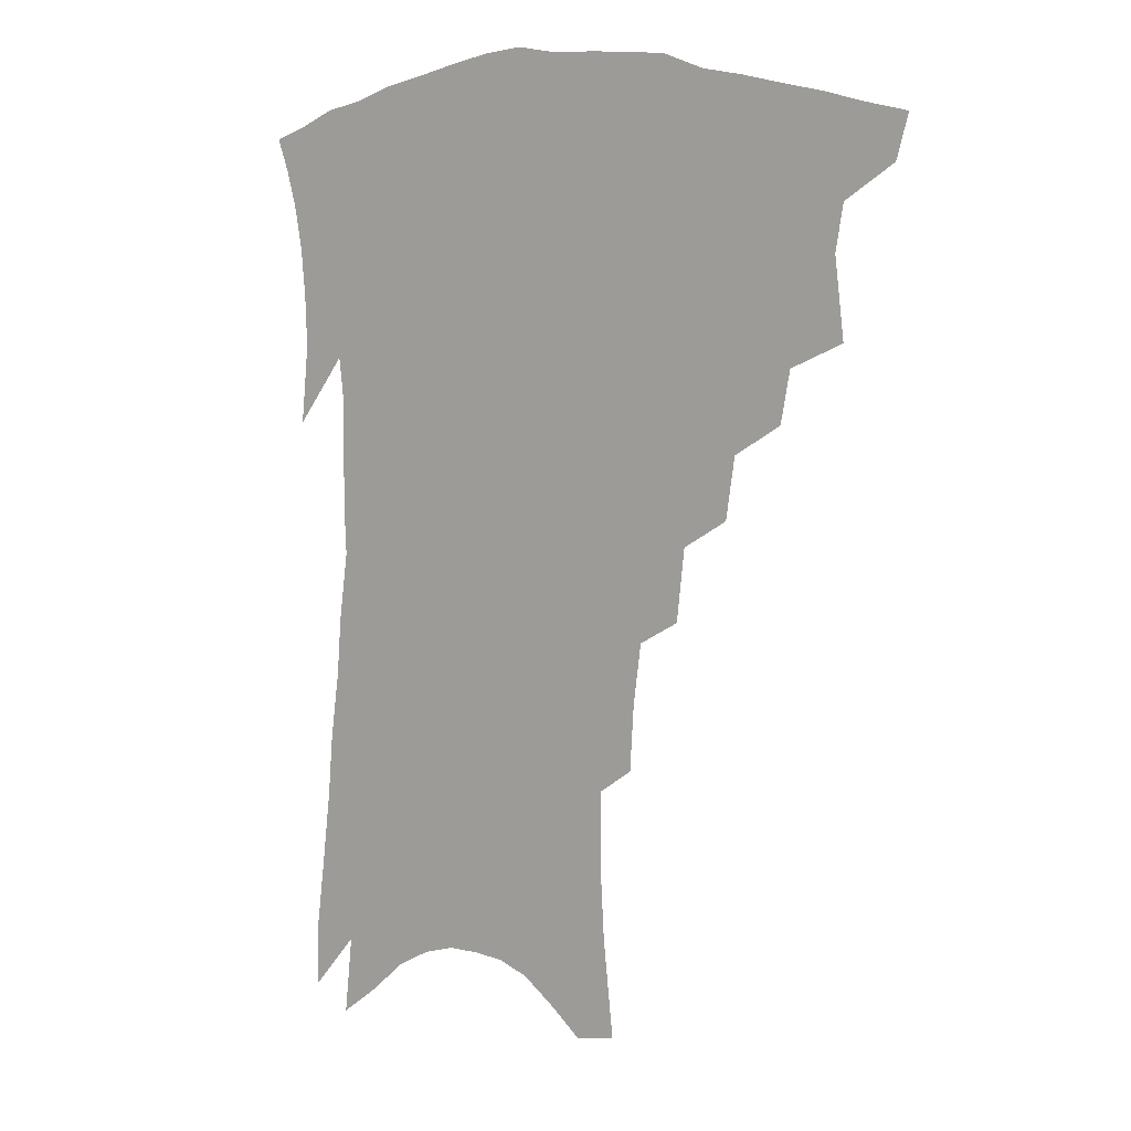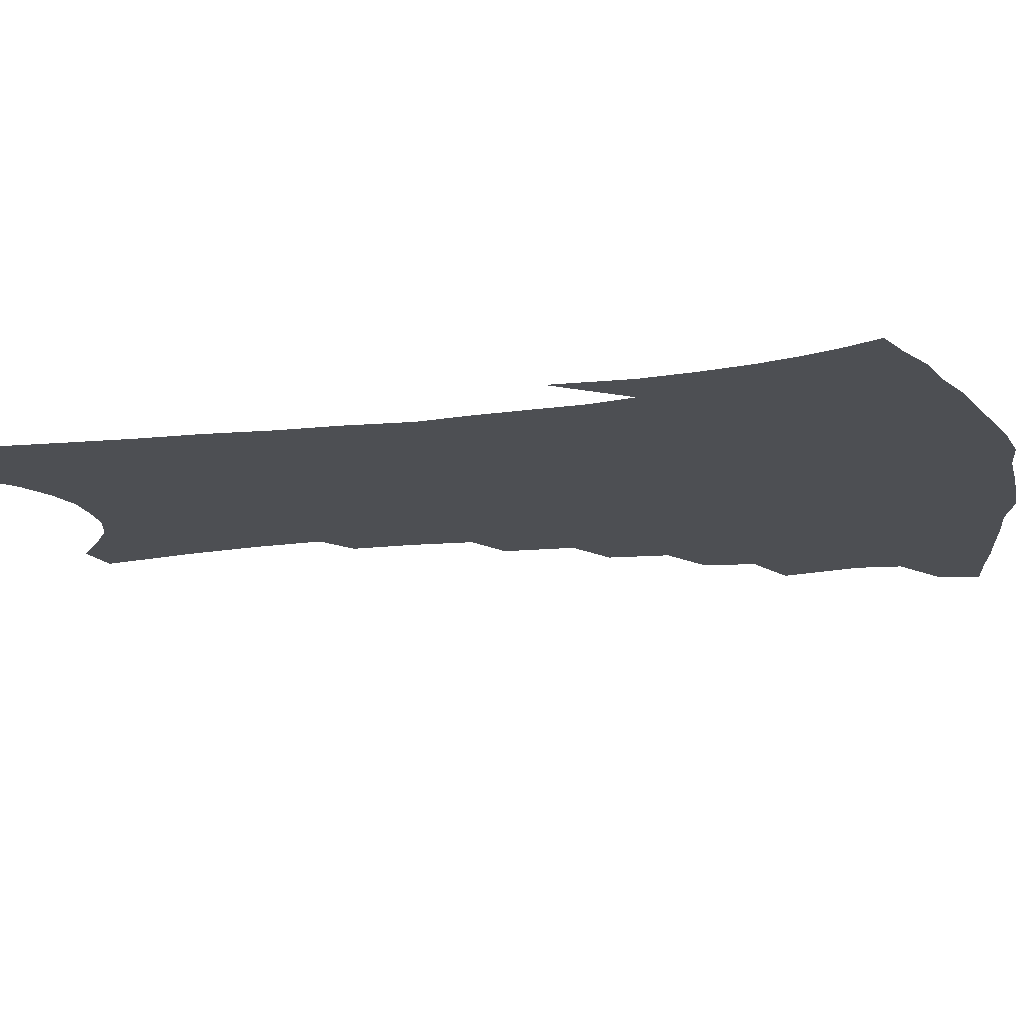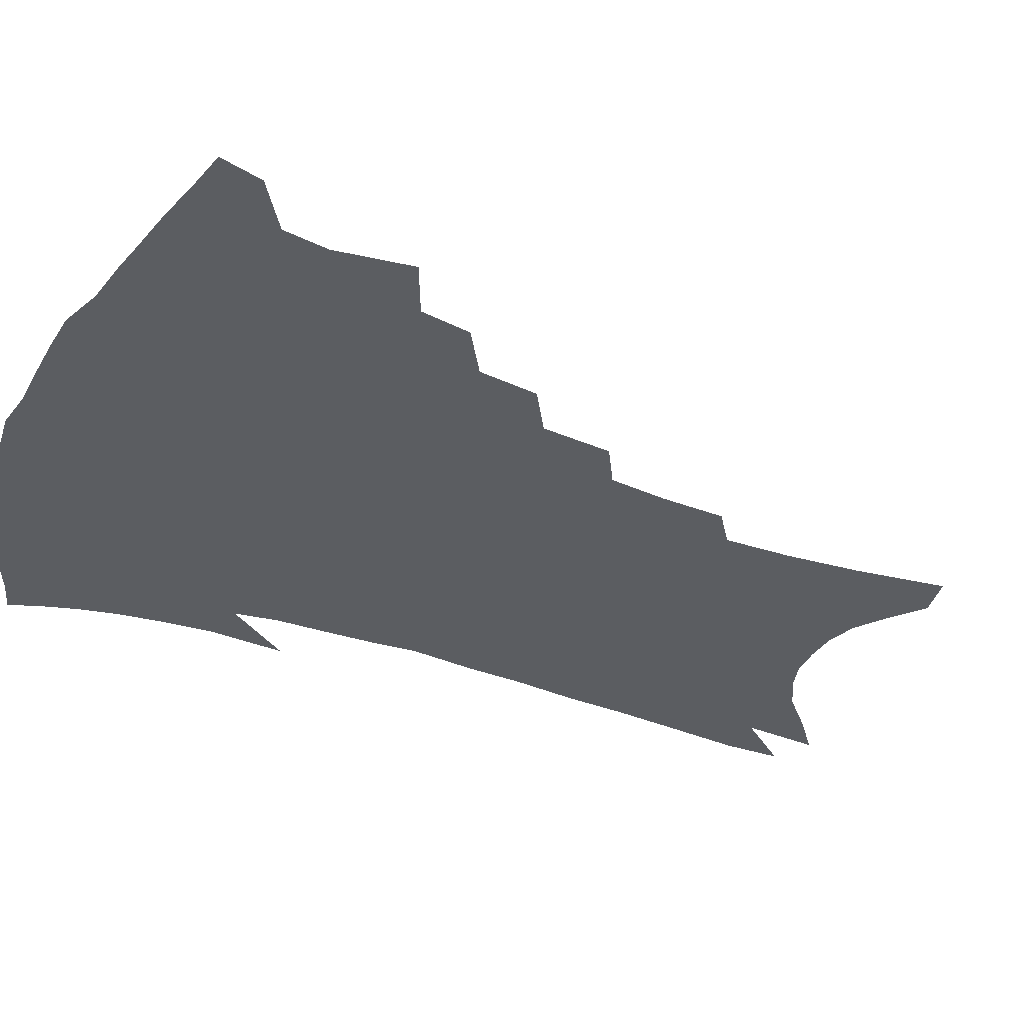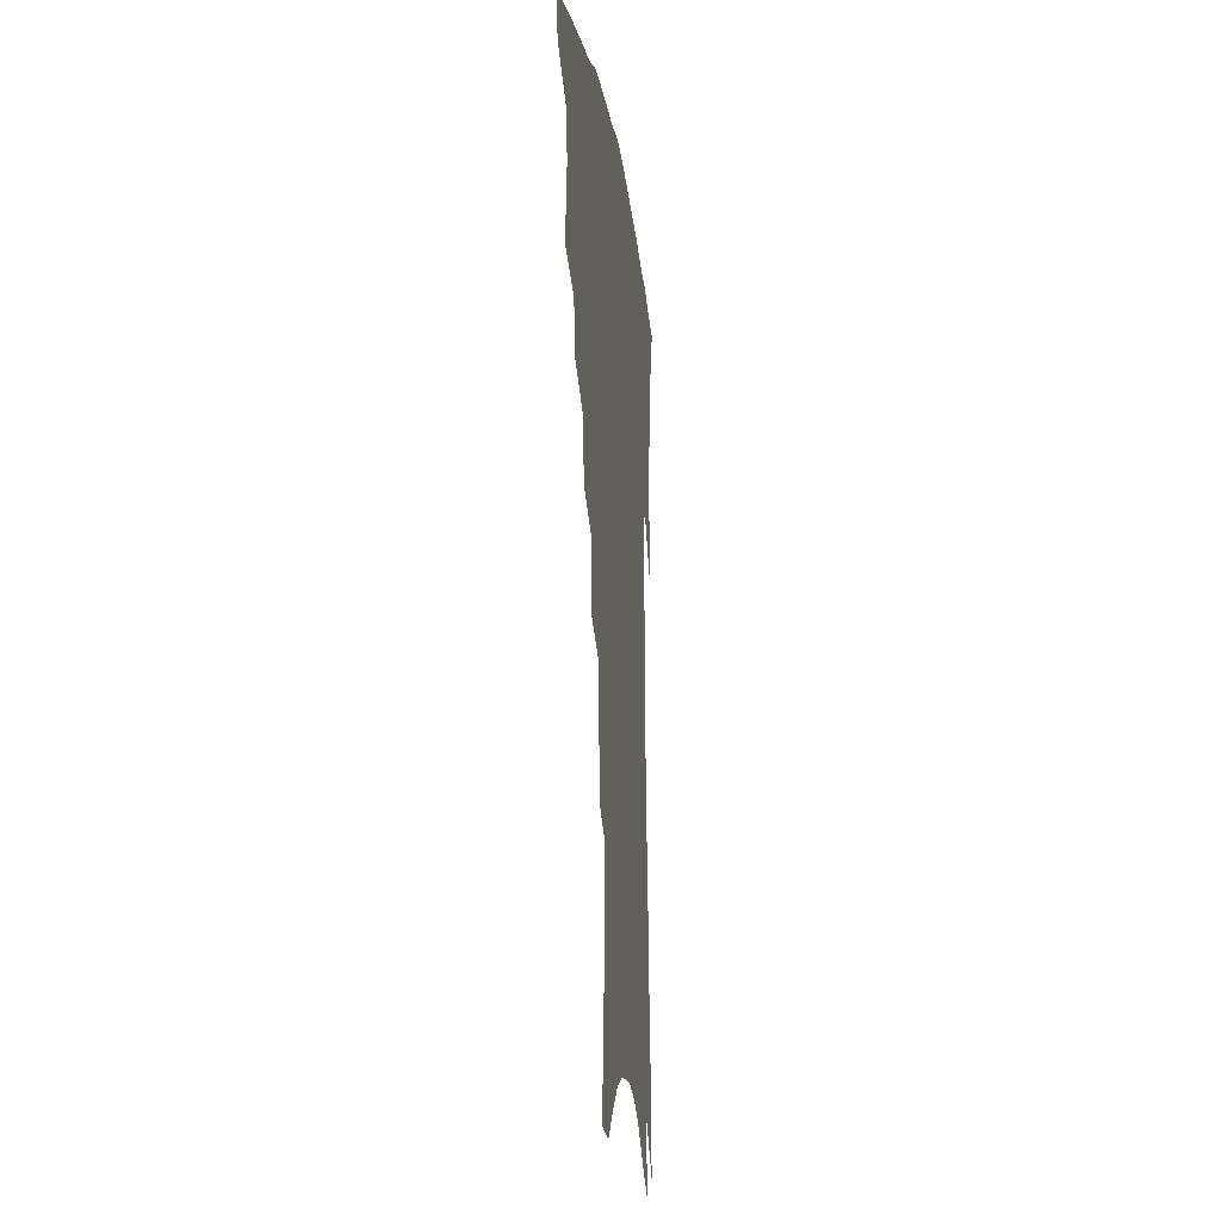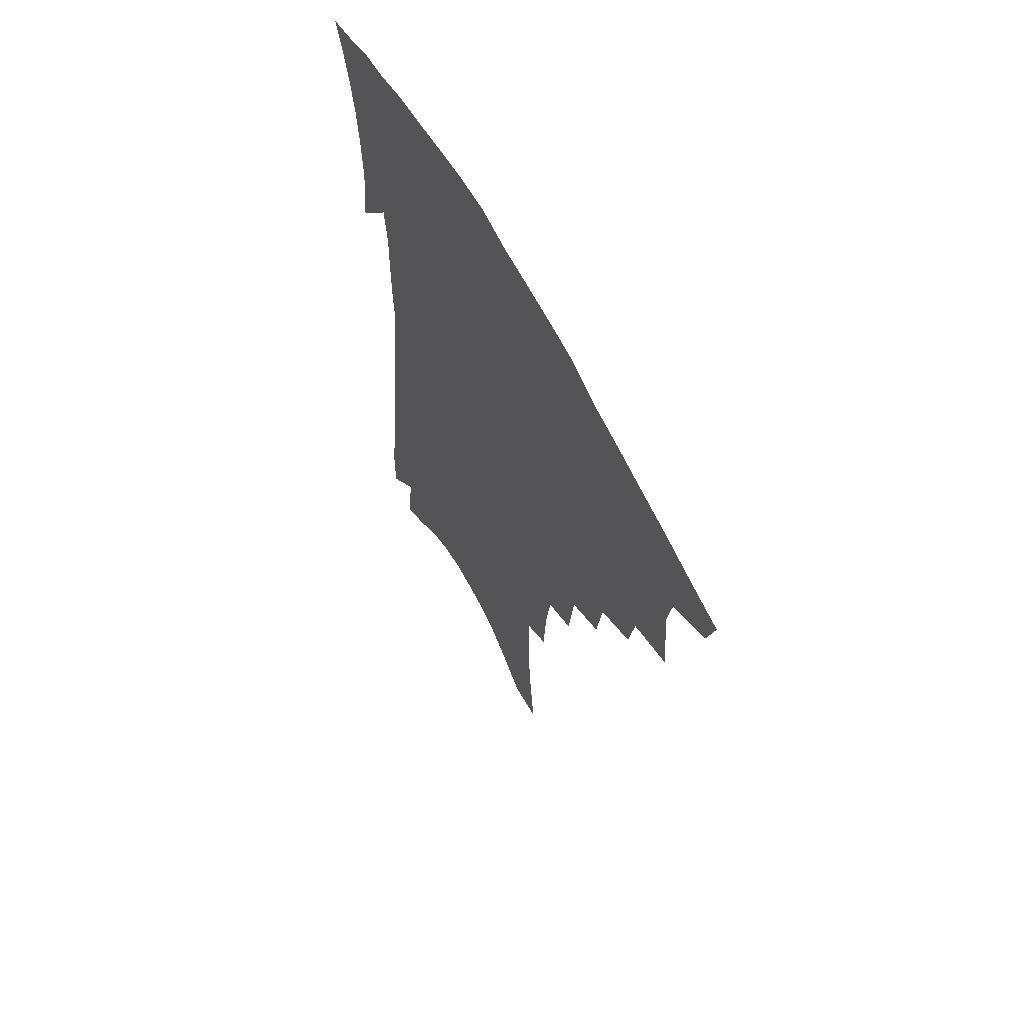
<metadata>
{"format":"obj","ext":"obj","renderer":"f3d","projection":"perspective","resolution":1024,"background":"white","views":[{"elev":7.0,"azim":-144.4,"up":"+Y"},{"elev":-17.5,"azim":106.2,"up":"+Z"},{"elev":-35.5,"azim":-113.5,"up":"+Z"},{"elev":-17.0,"azim":-83.0,"up":"+Y"},{"elev":63.3,"azim":-118.0,"up":"+Y"}]}
</metadata>
<code>
v 451.2 390 0
v 447.2 404.3 0
v 467.5 337.8 0
v 470.6 363.8 0
v 468.1 379 0
v 465.4 393.3 0
v 461.6 407.4 0
v 488.6 312.9 0
v 485.4 329.9 0
v 486.9 353.7 0
v 485.1 369.3 0
v 482 382.9 0
v 478.8 396.7 0
v 475.3 411 0
v 507.5 282.9 0
v 504.5 303.2 0
v 504 326.2 0
v 501.4 341.4 0
v 501 359.4 0
v 498.6 373 0
v 495.7 386.2 0
v 492.5 399.7 0
v 489.3 413.8 0
v 525.1 250 0
v 522.5 273.8 0
v 519.4 293 0
v 518.2 315.5 0
v 517.3 333.7 0
v 516.2 349.9 0
v 513.6 362.4 0
v 511.5 375.9 0
v 508.9 389 0
v 506.2 402.3 0
v 503 416.9 0
v 542.5 200.9 0
v 541.2 222.4 0
v 538.6 242.4 0
v 535.9 263.9 0
v 533.6 284 0
v 531.1 300.7 0
v 529.9 318.8 0
v 529.7 338.3 0
v 528.3 352.6 0
v 526.5 365.4 0
v 524.4 378.4 0
v 522.1 391.6 0
v 519.5 405.5 0
v 516.9 419.3 0
v 549 112.1 0
v 552.5 144.3 0
v 553.9 169.5 0
v 553.9 192.9 0
v 553 216.3 0
v 550.7 233.6 0
v 548.5 253.3 0
v 546.1 271 0
v 544.8 292.5 0
v 543.6 309.8 0
v 542.8 326.9 0
v 541.7 341.2 0
v 540.6 354.8 0
v 539.4 367.9 0
v 537.1 380.6 0
v 535.6 393.7 0
v 533.3 407.7 0
v 530.9 424.4 0
v 562.9 109.8 0
v 563.2 133 0
v 565.1 162.2 0
v 564 179.6 0
v 563.8 204.1 0
v 562.4 225.7 0
v 560.7 244.9 0
v 558.4 260.5 0
v 556.7 279 0
v 555.8 298.2 0
v 554.9 314.6 0
v 554.5 330.7 0
v 553.2 342.7 0
v 552.9 357 0
v 552.1 369.8 0
v 551 382.3 0
v 549.4 395.2 0
v 546.9 409.9 0
v 544.8 425.6 0
v 573.6 119 0
v 574.6 145.8 0
v 575.3 171.7 0
v 574.3 191.2 0
v 573.2 211.9 0
v 572 234.5 0
v 570.1 249.6 0
v 568.6 268 0
v 567.6 286.5 0
v 566.4 301.5 0
v 565.9 317.6 0
v 565.8 333.3 0
v 565 345.1 0
v 565 358.7 0
v 564.4 371 0
v 563.6 383.3 0
v 562.8 395.9 0
v 561.1 409.8 0
v 558.6 426.4 0
v 584.3 127 0
v 585 154.6 0
v 584.5 173.6 0
v 583.5 195.7 0
v 582.2 213.7 0
v 581 236.3 0
v 579.6 252.8 0
v 578.4 269.9 0
v 577.6 289.5 0
v 577.2 306.3 0
v 576.9 320.8 0
v 576.7 334 0
v 576.7 347 0
v 577.1 360.3 0
v 576.3 371.8 0
v 576.2 384 0
v 575.7 396.6 0
v 574.2 410.9 0
v 572.4 426.8 0
v 594.6 130.7 0
v 594.6 156.9 0
v 593.9 178.5 0
v 592.8 198.5 0
v 591.6 222.1 0
v 590.3 239.2 0
v 589.2 255.8 0
v 588.1 272.8 0
v 587.7 292.9 0
v 587.4 308.7 0
v 587.3 321.2 0
v 587.5 334.8 0
v 588 348.1 0
v 588.6 360.7 0
v 589.2 372.8 0
v 588.9 384.4 0
v 588.5 396.7 0
v 587.3 411.8 0
v 585.7 429 0
v 604.9 131.5 0
v 604.3 158.7 0
v 603.3 181.1 0
v 602.1 200.5 0
v 600.8 221.7 0
v 599.5 240.1 0
v 598.7 258.4 0
v 597.9 275.4 0
v 597.5 292.8 0
v 597.4 307.8 0
v 597.6 321.3 0
v 598.2 335.8 0
v 598.7 347.3 0
v 600.1 361.6 0
v 600.7 372.8 0
v 601 384.4 0
v 601 397 0
v 600.8 410.6 0
v 599.5 427.6 0
v 615.3 131.4 0
v 614.7 152.6 0
v 613 178.2 0
v 611.5 200.1 0
v 610 222 0
v 609.4 236.2 0
v 608.1 257.3 0
v 607.5 275.3 0
v 607.3 291.8 0
v 607.4 306.7 0
v 607.8 323.1 0
v 608.6 335 0
v 609.8 348.9 0
v 610.8 361.2 0
v 612 372.1 0
v 613.2 383.7 0
v 614 395.5 0
v 614.2 408.7 0
v 613.5 424.7 0
v 625.9 128.2 0
v 624.9 150.2 0
v 622.7 177.2 0
v 621.1 199.1 0
v 619.4 220.3 0
v 618.5 239.2 0
v 617.6 256.6 0
v 617.3 272.5 0
v 617.2 288.8 0
v 617.4 304.2 0
v 617.9 319.8 0
v 618.8 335 0
v 620.1 347.5 0
v 621.5 359 0
v 623.2 371.2 0
v 624.9 382.6 0
v 626.3 394.1 0
v 627.2 406.6 0
v 627.2 421.5 0
v 637.1 122.1 0
v 635.7 144.7 0
v 632.9 173 0
v 631.1 194.9 0
v 629.4 216.1 0
v 629 232.6 0
v 627.3 253.4 0
v 627 269.7 0
v 627.3 284.5 0
v 627.3 301.5 0
v 627.7 318.2 0
v 629.1 330.7 0
v 630.2 346.5 0
v 632 357.5 0
v 634 369.8 0
v 636.1 381.1 0
v 638.5 392 0
v 639.8 403.7 0
v 640.1 418.9 0
v 649.8 110.7 0
v 646.8 138.8 0
v 645 162.3 0
v 642 187.8 0
v 639.6 210.8 0
v 638.6 229.5 0
v 638 246.6 0
v 637.2 264.4 0
v 637.1 280.7 0
v 637.1 298.1 0
v 637.8 313.9 0
v 638.9 328.6 0
v 640.2 343 0
v 642.2 356.4 0
v 644.5 367.5 0
v 646.7 378.6 0
v 649.3 390.1 0
v 651.6 400.9 0
v 653.1 414.5 0
v 662.4 101 0
v 659.6 127.3 0
v 657.2 152.1 0
v 655.1 174.7 0
v 652.1 198.9 0
v 650.6 218.7 0
v 649.2 238 0
v 648 256.8 0
v 647 275.7 0
v 648 290.2 0
v 648.4 306.9 0
v 648.9 324 0
v 649.9 340 0
v 652.4 351.9 0
v 654.7 366 0
v 657.4 377.2 0
v 660 387.8 0
v 662.6 398.7 0
v 665 412.1 0
v 675.3 108.6 0
v 674.9 128.9 0
v 671.8 154 0
v 669 177.7 0
v 667.4 198 0
v 664.4 220.7 0
v 662.9 239.7 0
v 659.9 262.5 0
v 660.6 277.5 0
v 660.6 294.9 0
v 660.3 314.1 0
v 662.1 329.3 0
v 662.1 349 0
v 664.6 361.8 0
v 667.6 373.3 0
v 670.5 384.9 0
v 673.6 395.6 0
v 677 406.9 0
v 679.1 306.7 0
v 676.5 332.7 0
v 677.2 350.5 0
v 678.7 366.5 0
v 681.2 380.4 0
v 684.4 392.2 0
v 688.3 403.2 0
f 5 6 1
f 1 6 2
f 6 7 2
f 9 10 3
f 3 10 4
f 10 11 4
f 4 11 5
f 11 12 5
f 5 12 6
f 12 13 6
f 6 13 7
f 13 14 7
f 16 17 8
f 8 17 9
f 17 18 9
f 9 18 10
f 18 19 10
f 10 19 11
f 19 20 11
f 11 20 12
f 20 21 12
f 12 21 13
f 21 22 13
f 13 22 14
f 22 23 14
f 25 26 15
f 15 26 16
f 26 27 16
f 16 27 17
f 27 28 17
f 17 28 18
f 28 29 18
f 18 29 19
f 29 30 19
f 19 30 20
f 30 31 20
f 20 31 21
f 31 32 21
f 21 32 22
f 32 33 22
f 22 33 23
f 33 34 23
f 37 38 24
f 24 38 25
f 38 39 25
f 25 39 26
f 39 40 26
f 26 40 27
f 40 41 27
f 27 41 28
f 41 42 28
f 28 42 29
f 42 43 29
f 29 43 30
f 43 44 30
f 30 44 31
f 44 45 31
f 31 45 32
f 45 46 32
f 32 46 33
f 46 47 33
f 33 47 34
f 47 48 34
f 52 53 35
f 35 53 36
f 53 54 36
f 36 54 37
f 54 55 37
f 37 55 38
f 55 56 38
f 38 56 39
f 56 57 39
f 39 57 40
f 57 58 40
f 40 58 41
f 58 59 41
f 41 59 42
f 59 60 42
f 42 60 43
f 60 61 43
f 43 61 44
f 61 62 44
f 44 62 45
f 62 63 45
f 45 63 46
f 63 64 46
f 46 64 47
f 64 65 47
f 47 65 48
f 65 66 48
f 67 68 49
f 49 68 50
f 68 69 50
f 50 69 51
f 69 70 51
f 51 70 52
f 70 71 52
f 52 71 53
f 71 72 53
f 53 72 54
f 72 73 54
f 54 73 55
f 73 74 55
f 55 74 56
f 74 75 56
f 56 75 57
f 75 76 57
f 57 76 58
f 76 77 58
f 58 77 59
f 77 78 59
f 59 78 60
f 78 79 60
f 60 79 61
f 79 80 61
f 61 80 62
f 80 81 62
f 62 81 63
f 81 82 63
f 63 82 64
f 82 83 64
f 64 83 65
f 83 84 65
f 65 84 66
f 84 85 66
f 67 86 68
f 86 87 68
f 68 87 69
f 87 88 69
f 69 88 70
f 88 89 70
f 70 89 71
f 89 90 71
f 71 90 72
f 90 91 72
f 72 91 73
f 91 92 73
f 73 92 74
f 92 93 74
f 74 93 75
f 93 94 75
f 75 94 76
f 94 95 76
f 76 95 77
f 95 96 77
f 77 96 78
f 96 97 78
f 78 97 79
f 97 98 79
f 79 98 80
f 98 99 80
f 80 99 81
f 99 100 81
f 81 100 82
f 100 101 82
f 82 101 83
f 101 102 83
f 83 102 84
f 102 103 84
f 84 103 85
f 103 104 85
f 86 105 87
f 105 106 87
f 87 106 88
f 106 107 88
f 88 107 89
f 107 108 89
f 89 108 90
f 108 109 90
f 90 109 91
f 109 110 91
f 91 110 92
f 110 111 92
f 92 111 93
f 111 112 93
f 93 112 94
f 112 113 94
f 94 113 95
f 113 114 95
f 95 114 96
f 114 115 96
f 96 115 97
f 115 116 97
f 97 116 98
f 116 117 98
f 98 117 99
f 117 118 99
f 99 118 100
f 118 119 100
f 100 119 101
f 119 120 101
f 101 120 102
f 120 121 102
f 102 121 103
f 121 122 103
f 103 122 104
f 122 123 104
f 105 124 106
f 124 125 106
f 106 125 107
f 125 126 107
f 107 126 108
f 126 127 108
f 108 127 109
f 127 128 109
f 109 128 110
f 128 129 110
f 110 129 111
f 129 130 111
f 111 130 112
f 130 131 112
f 112 131 113
f 131 132 113
f 113 132 114
f 132 133 114
f 114 133 115
f 133 134 115
f 115 134 116
f 134 135 116
f 116 135 117
f 135 136 117
f 117 136 118
f 136 137 118
f 118 137 119
f 137 138 119
f 119 138 120
f 138 139 120
f 120 139 121
f 139 140 121
f 121 140 122
f 140 141 122
f 122 141 123
f 141 142 123
f 124 143 125
f 143 144 125
f 125 144 126
f 144 145 126
f 126 145 127
f 145 146 127
f 127 146 128
f 146 147 128
f 128 147 129
f 147 148 129
f 129 148 130
f 148 149 130
f 130 149 131
f 149 150 131
f 131 150 132
f 150 151 132
f 132 151 133
f 151 152 133
f 133 152 134
f 152 153 134
f 134 153 135
f 153 154 135
f 135 154 136
f 154 155 136
f 136 155 137
f 155 156 137
f 137 156 138
f 156 157 138
f 138 157 139
f 157 158 139
f 139 158 140
f 158 159 140
f 140 159 141
f 159 160 141
f 141 160 142
f 160 161 142
f 143 162 144
f 162 163 144
f 144 163 145
f 163 164 145
f 145 164 146
f 164 165 146
f 146 165 147
f 165 166 147
f 147 166 148
f 166 167 148
f 148 167 149
f 167 168 149
f 149 168 150
f 168 169 150
f 150 169 151
f 169 170 151
f 151 170 152
f 170 171 152
f 152 171 153
f 171 172 153
f 153 172 154
f 172 173 154
f 154 173 155
f 173 174 155
f 155 174 156
f 174 175 156
f 156 175 157
f 175 176 157
f 157 176 158
f 176 177 158
f 158 177 159
f 177 178 159
f 159 178 160
f 178 179 160
f 160 179 161
f 179 180 161
f 162 181 163
f 181 182 163
f 163 182 164
f 182 183 164
f 164 183 165
f 183 184 165
f 165 184 166
f 184 185 166
f 166 185 167
f 185 186 167
f 167 186 168
f 186 187 168
f 168 187 169
f 187 188 169
f 169 188 170
f 188 189 170
f 170 189 171
f 189 190 171
f 171 190 172
f 190 191 172
f 172 191 173
f 191 192 173
f 173 192 174
f 192 193 174
f 174 193 175
f 193 194 175
f 175 194 176
f 194 195 176
f 176 195 177
f 195 196 177
f 177 196 178
f 196 197 178
f 178 197 179
f 197 198 179
f 179 198 180
f 198 199 180
f 181 200 182
f 200 201 182
f 182 201 183
f 201 202 183
f 183 202 184
f 202 203 184
f 184 203 185
f 203 204 185
f 185 204 186
f 204 205 186
f 186 205 187
f 205 206 187
f 187 206 188
f 206 207 188
f 188 207 189
f 207 208 189
f 189 208 190
f 208 209 190
f 190 209 191
f 209 210 191
f 191 210 192
f 210 211 192
f 192 211 193
f 211 212 193
f 193 212 194
f 212 213 194
f 194 213 195
f 213 214 195
f 195 214 196
f 214 215 196
f 196 215 197
f 215 216 197
f 197 216 198
f 216 217 198
f 198 217 199
f 217 218 199
f 200 219 201
f 219 220 201
f 201 220 202
f 220 221 202
f 202 221 203
f 221 222 203
f 203 222 204
f 222 223 204
f 204 223 205
f 223 224 205
f 205 224 206
f 224 225 206
f 206 225 207
f 225 226 207
f 207 226 208
f 226 227 208
f 208 227 209
f 227 228 209
f 209 228 210
f 228 229 210
f 210 229 211
f 229 230 211
f 211 230 212
f 230 231 212
f 212 231 213
f 231 232 213
f 213 232 214
f 232 233 214
f 214 233 215
f 233 234 215
f 215 234 216
f 234 235 216
f 216 235 217
f 235 236 217
f 217 236 218
f 236 237 218
f 219 238 220
f 238 239 220
f 220 239 221
f 239 240 221
f 221 240 222
f 240 241 222
f 222 241 223
f 241 242 223
f 223 242 224
f 242 243 224
f 224 243 225
f 243 244 225
f 225 244 226
f 244 245 226
f 226 245 227
f 245 246 227
f 227 246 228
f 246 247 228
f 228 247 229
f 247 248 229
f 229 248 230
f 248 249 230
f 230 249 231
f 249 250 231
f 231 250 232
f 250 251 232
f 232 251 233
f 251 252 233
f 233 252 234
f 252 253 234
f 234 253 235
f 253 254 235
f 235 254 236
f 254 255 236
f 236 255 237
f 255 256 237
f 239 257 240
f 257 258 240
f 240 258 241
f 258 259 241
f 241 259 242
f 259 260 242
f 242 260 243
f 260 261 243
f 243 261 244
f 261 262 244
f 244 262 245
f 262 263 245
f 245 263 246
f 263 264 246
f 246 264 247
f 264 265 247
f 247 265 248
f 265 266 248
f 248 266 249
f 266 267 249
f 249 267 250
f 267 268 250
f 250 268 251
f 268 269 251
f 251 269 252
f 269 270 252
f 252 270 253
f 270 271 253
f 253 271 254
f 271 272 254
f 254 272 255
f 272 273 255
f 255 273 256
f 273 274 256
f 268 275 269
f 275 276 269
f 269 276 270
f 276 277 270
f 270 277 271
f 277 278 271
f 271 278 272
f 278 279 272
f 272 279 273
f 279 280 273
f 273 280 274
f 280 281 274

</code>
